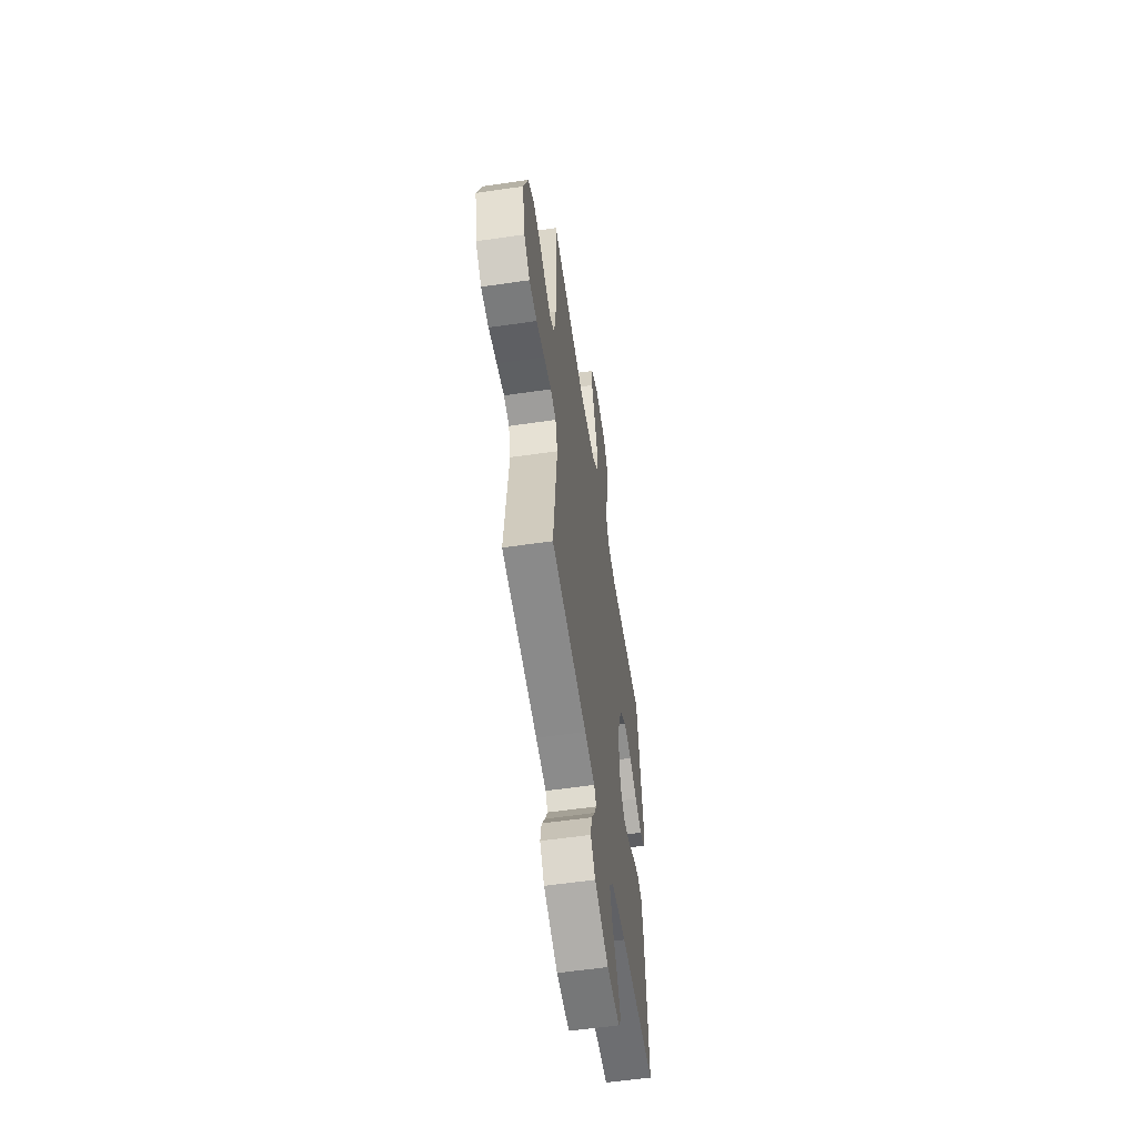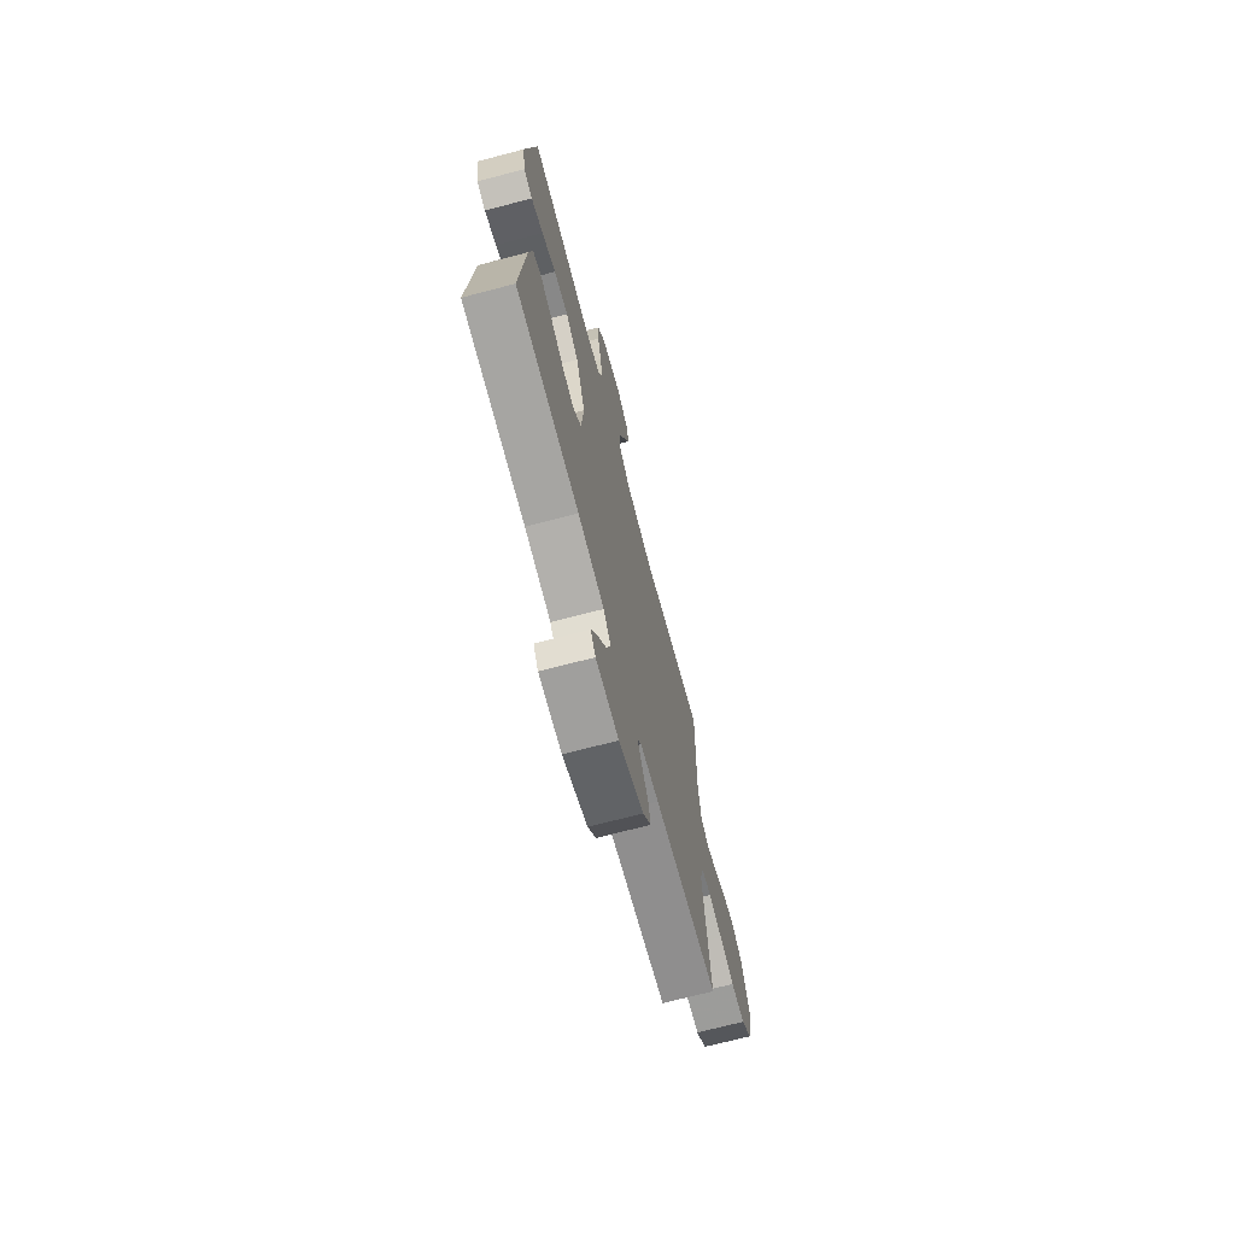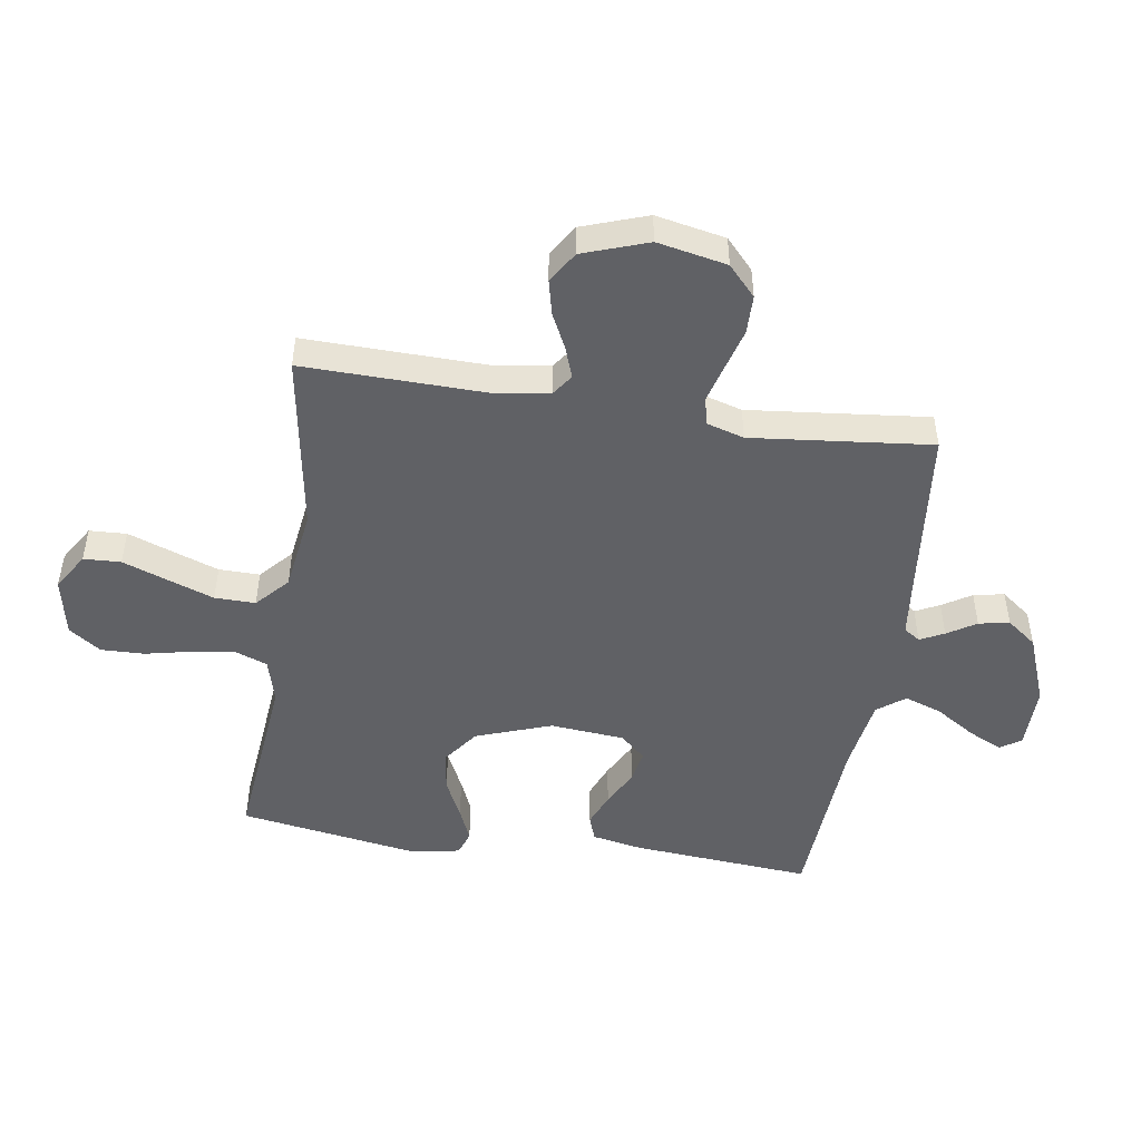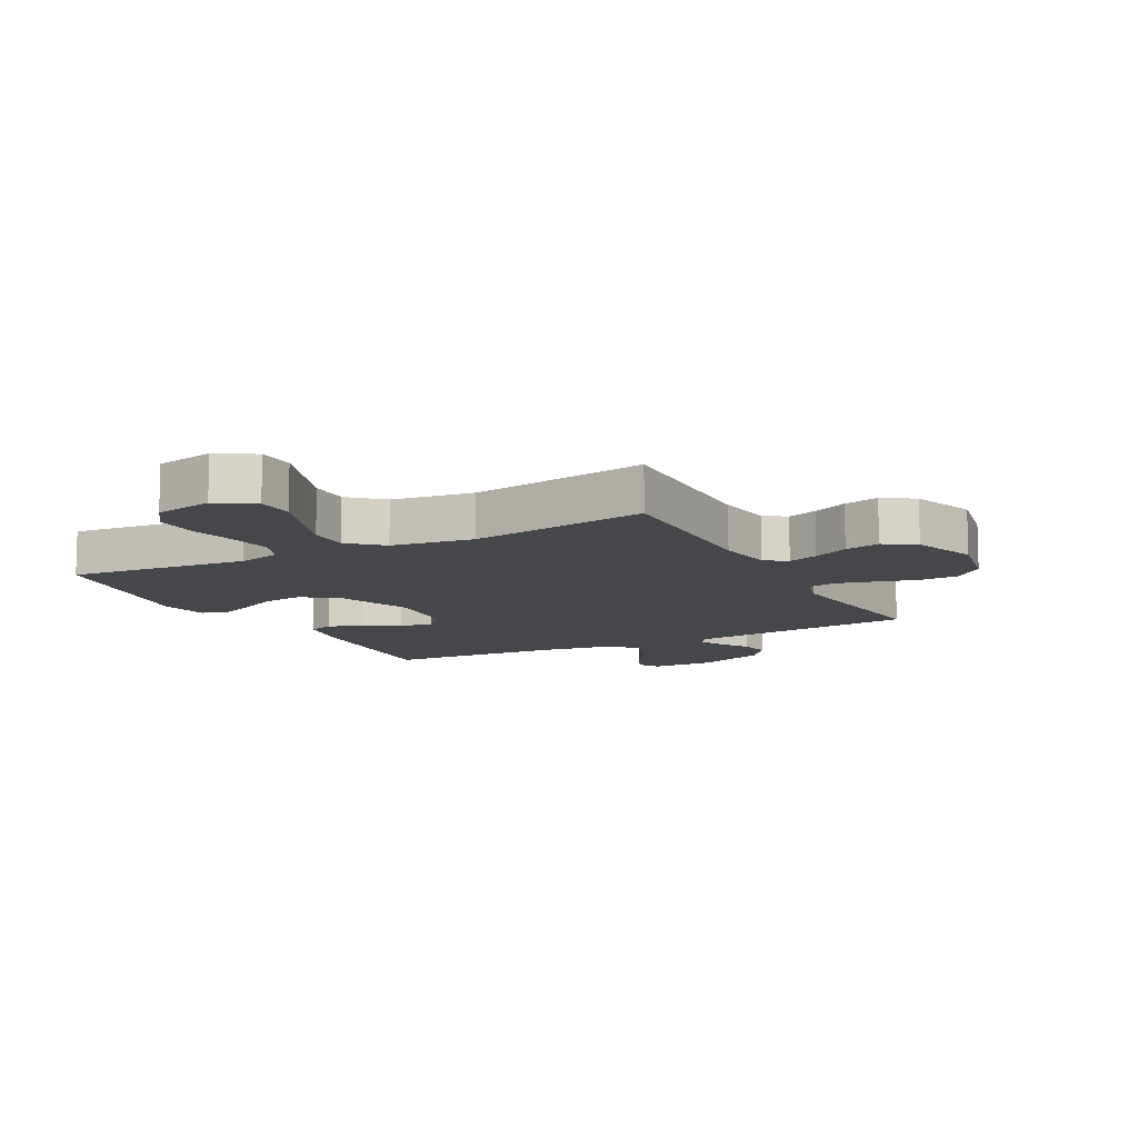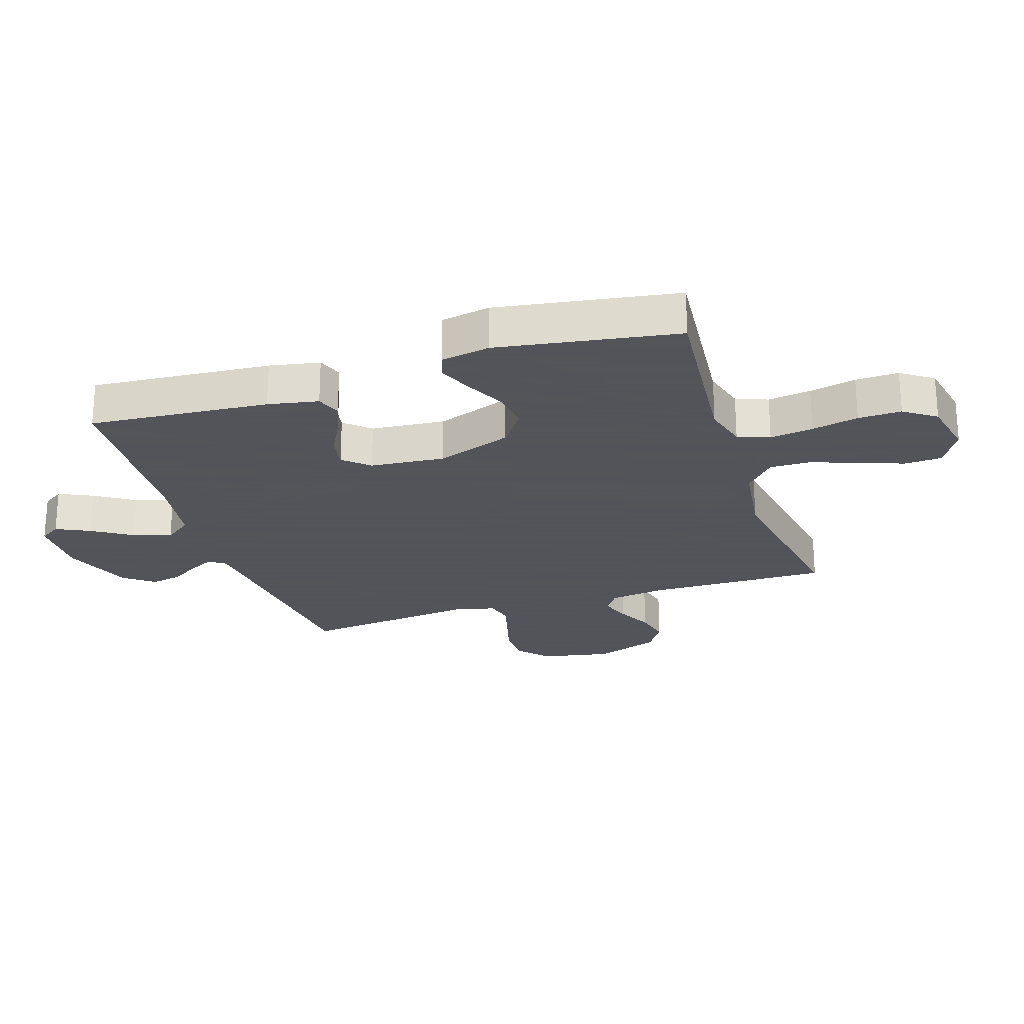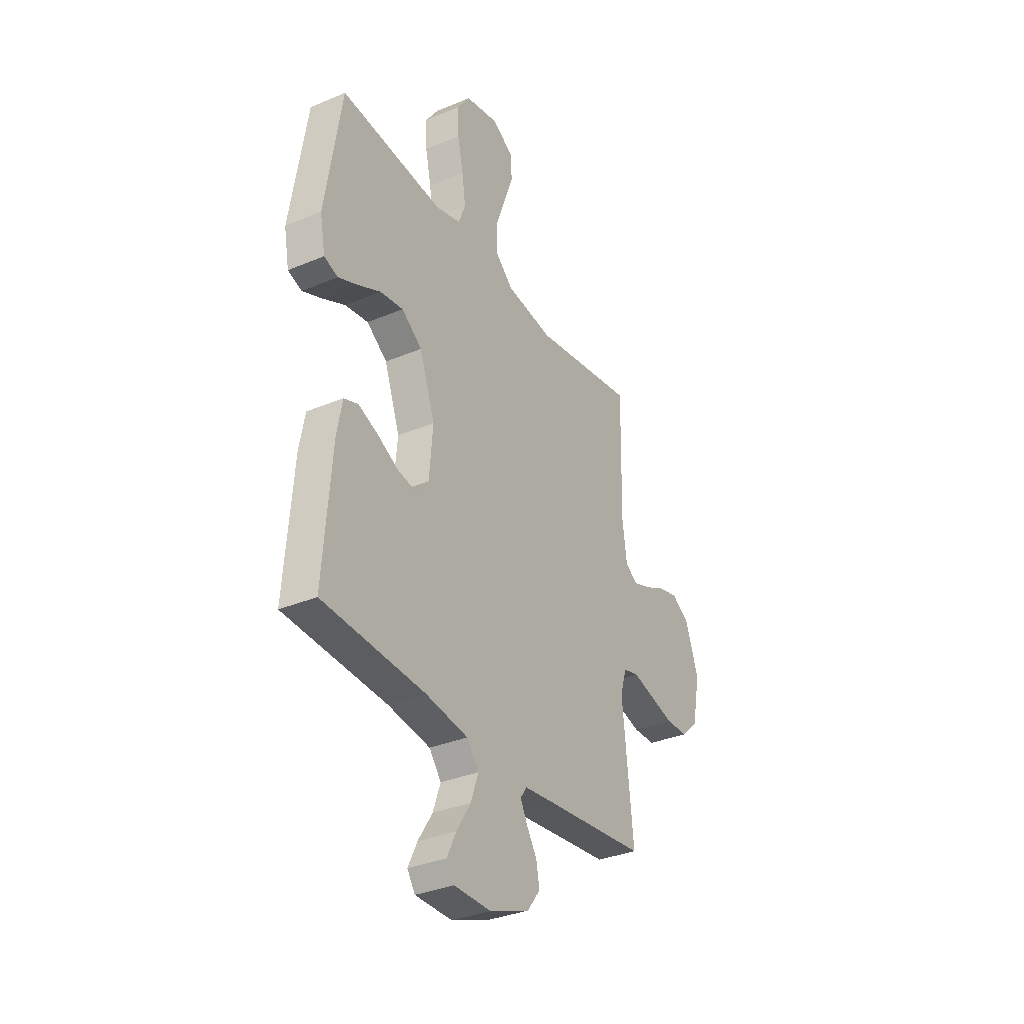
<metadata>
{"format":"obj","ext":"obj","renderer":"f3d","projection":"perspective","resolution":1024,"background":"white","views":[{"elev":-57.5,"azim":98.6,"up":"+Z"},{"elev":-70.8,"azim":-75.3,"up":"+Z"},{"elev":-48.6,"azim":81.2,"up":"+Y"},{"elev":-10.8,"azim":27.8,"up":"+Y"},{"elev":-23.9,"azim":-72.0,"up":"+Y"},{"elev":-33.4,"azim":-60.0,"up":"+Z"}]}
</metadata>
<code>
v 0.5 0.07 0.5
v 0.494 0.07 0.2
v 0.507 0.07 0.105
v 0.543 0.07 0.08
v 0.594 0.07 0.098
v 0.653 0.07 0.127
v 0.712 0.07 0.141
v 0.764 0.07 0.108
v 0.802 0.07 0
v 0.779 0.07 -0.116
v 0.729 0.07 -0.162
v 0.664 0.07 -0.163
v 0.595 0.07 -0.144
v 0.532 0.07 -0.127
v 0.486 0.07 -0.138
v 0.468 0.07 -0.2
v 0.5 0.07 -0.5
v 0.2 0.07 -0.532
v 0.113 0.07 -0.542
v 0.095 0.07 -0.569
v 0.115 0.07 -0.609
v 0.145 0.07 -0.657
v 0.155 0.07 -0.708
v 0.117 0.07 -0.758
v 0 0.07 -0.803
v -0.108 0.07 -0.802
v -0.131 0.07 -0.767
v -0.104 0.07 -0.711
v -0.062 0.07 -0.645
v -0.04 0.07 -0.582
v -0.075 0.07 -0.536
v -0.2 0.07 -0.517
v -0.5 0.07 -0.5
v -0.476 0.07 -0.2
v -0.46 0.07 -0.116
v -0.418 0.07 -0.101
v -0.361 0.07 -0.124
v -0.3 0.07 -0.156
v -0.245 0.07 -0.166
v -0.207 0.07 -0.124
v -0.196 0.07 0
v -0.241 0.07 0.126
v -0.301 0.07 0.17
v -0.369 0.07 0.16
v -0.435 0.07 0.128
v -0.492 0.07 0.104
v -0.533 0.07 0.118
v -0.548 0.07 0.2
v -0.5 0.07 0.5
v -0.2 0.07 0.471
v -0.126 0.07 0.491
v -0.106 0.07 0.544
v -0.116 0.07 0.616
v -0.133 0.07 0.694
v -0.135 0.07 0.766
v -0.098 0.07 0.819
v 0 0.07 0.839
v 0.062 0.07 0.801
v 0.065 0.07 0.739
v 0.038 0.07 0.665
v 0.01 0.07 0.587
v 0.009 0.07 0.519
v 0.063 0.07 0.47
v 0.2 0.07 0.451
v 0.5 0 0.5
v 0.494 0 0.2
v 0.507 0 0.105
v 0.543 0 0.08
v 0.594 0 0.098
v 0.653 0 0.127
v 0.712 0 0.141
v 0.764 0 0.108
v 0.802 0 0
v 0.779 0 -0.116
v 0.729 0 -0.162
v 0.664 0 -0.163
v 0.595 0 -0.144
v 0.532 0 -0.127
v 0.486 0 -0.138
v 0.468 0 -0.2
v 0.5 0 -0.5
v 0.2 0 -0.532
v 0.113 0 -0.542
v 0.095 0 -0.569
v 0.115 0 -0.609
v 0.145 0 -0.657
v 0.155 0 -0.708
v 0.117 0 -0.758
v 0 0 -0.803
v -0.108 0 -0.802
v -0.131 0 -0.767
v -0.104 0 -0.711
v -0.062 0 -0.645
v -0.04 0 -0.582
v -0.075 0 -0.536
v -0.2 0 -0.517
v -0.5 0 -0.5
v -0.476 0 -0.2
v -0.46 0 -0.116
v -0.418 0 -0.101
v -0.361 0 -0.124
v -0.3 0 -0.156
v -0.245 0 -0.166
v -0.207 0 -0.124
v -0.196 0 0
v -0.241 0 0.126
v -0.301 0 0.17
v -0.369 0 0.16
v -0.435 0 0.128
v -0.492 0 0.104
v -0.533 0 0.118
v -0.548 0 0.2
v -0.5 0 0.5
v -0.2 0 0.471
v -0.126 0 0.491
v -0.106 0 0.544
v -0.116 0 0.616
v -0.133 0 0.694
v -0.135 0 0.766
v -0.098 0 0.819
v 0 0 0.839
v 0.062 0 0.801
v 0.065 0 0.739
v 0.038 0 0.665
v 0.01 0 0.587
v 0.009 0 0.519
v 0.063 0 0.47
v 0.2 0 0.451
f 57 58 59 60
f 57 60 61
f 56 57 61 62
f 53 54 55 56
f 52 53 56 62
f 47 48 49 50
f 47 50 51
f 44 45 46 47
f 44 47 51
f 43 44 51
f 42 43 51
f 41 42 51 52
f 35 36 37 38
f 33 34 35 38
f 32 33 38 39
f 31 32 39 40
f 26 27 28 29
f 26 29 30
f 25 26 30
f 24 25 30
f 21 22 23 24
f 20 21 24 30
f 19 20 30 31
f 16 17 18
f 15 16 18 19
f 10 11 12 13
f 10 13 14
f 9 10 14
f 8 9 14 15
f 5 6 7 8
f 4 5 8 15
f 64 1 2
f 63 64 2 3
f 52 62 63
f 41 52 63 3
f 19 31 40 41
f 15 19 41
f 3 4 15 41
f 124 123 122 121
f 125 124 121
f 126 125 121 120
f 120 119 118 117
f 126 120 117 116
f 114 113 112 111
f 115 114 111
f 111 110 109 108
f 115 111 108
f 115 108 107
f 115 107 106
f 116 115 106 105
f 102 101 100 99
f 102 99 98 97
f 103 102 97 96
f 104 103 96 95
f 93 92 91 90
f 94 93 90
f 94 90 89
f 94 89 88
f 88 87 86 85
f 94 88 85 84
f 95 94 84 83
f 82 81 80
f 83 82 80 79
f 77 76 75 74
f 78 77 74
f 78 74 73
f 79 78 73 72
f 72 71 70 69
f 79 72 69 68
f 66 65 128
f 67 66 128 127
f 127 126 116
f 67 127 116 105
f 105 104 95 83
f 105 83 79
f 105 79 68 67
f 1 65 66 2
f 2 66 67 3
f 3 67 68 4
f 4 68 69 5
f 5 69 70 6
f 6 70 71 7
f 7 71 72 8
f 8 72 73 9
f 9 73 74 10
f 10 74 75 11
f 11 75 76 12
f 12 76 77 13
f 13 77 78 14
f 14 78 79 15
f 15 79 80 16
f 16 80 81 17
f 17 81 82 18
f 18 82 83 19
f 19 83 84 20
f 20 84 85 21
f 21 85 86 22
f 22 86 87 23
f 23 87 88 24
f 24 88 89 25
f 25 89 90 26
f 26 90 91 27
f 27 91 92 28
f 28 92 93 29
f 29 93 94 30
f 30 94 95 31
f 31 95 96 32
f 32 96 97 33
f 33 97 98 34
f 34 98 99 35
f 35 99 100 36
f 36 100 101 37
f 37 101 102 38
f 38 102 103 39
f 39 103 104 40
f 40 104 105 41
f 41 105 106 42
f 42 106 107 43
f 43 107 108 44
f 44 108 109 45
f 45 109 110 46
f 46 110 111 47
f 47 111 112 48
f 48 112 113 49
f 49 113 114 50
f 50 114 115 51
f 51 115 116 52
f 52 116 117 53
f 53 117 118 54
f 54 118 119 55
f 55 119 120 56
f 56 120 121 57
f 57 121 122 58
f 58 122 123 59
f 59 123 124 60
f 60 124 125 61
f 61 125 126 62
f 62 126 127 63
f 63 127 128 64
f 64 128 65 1

</code>
